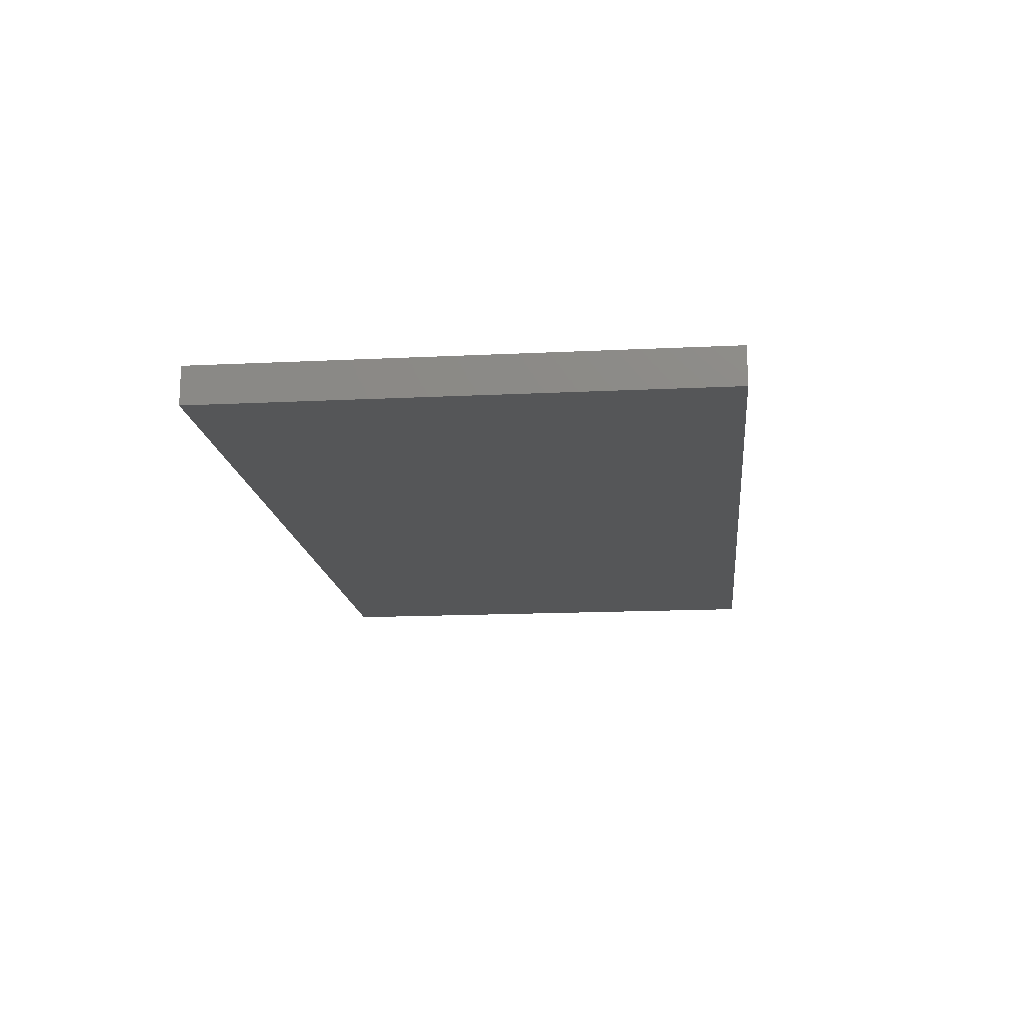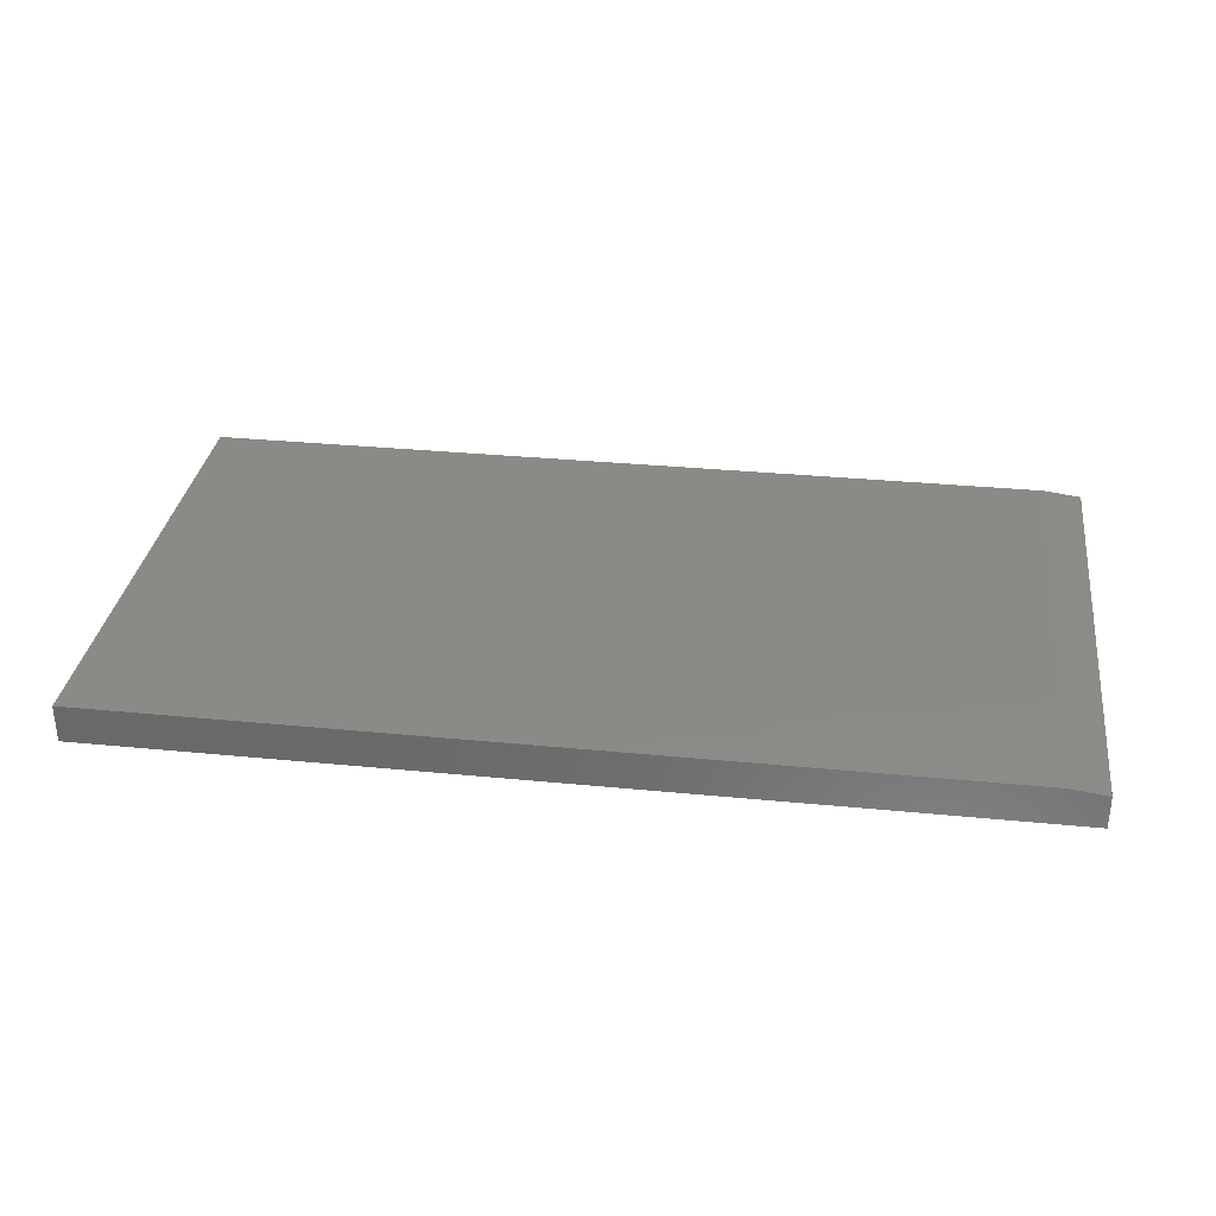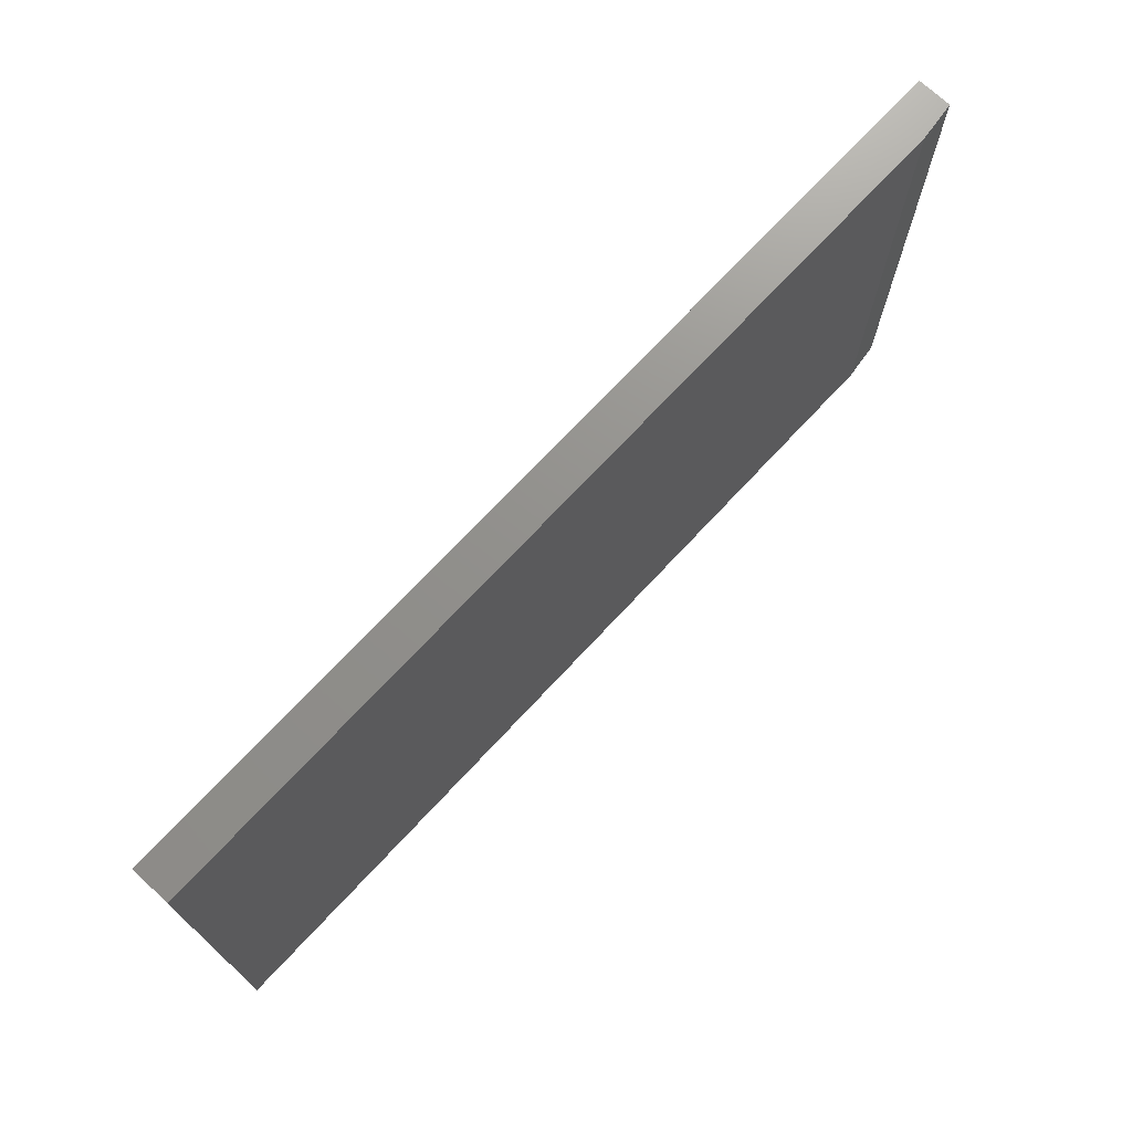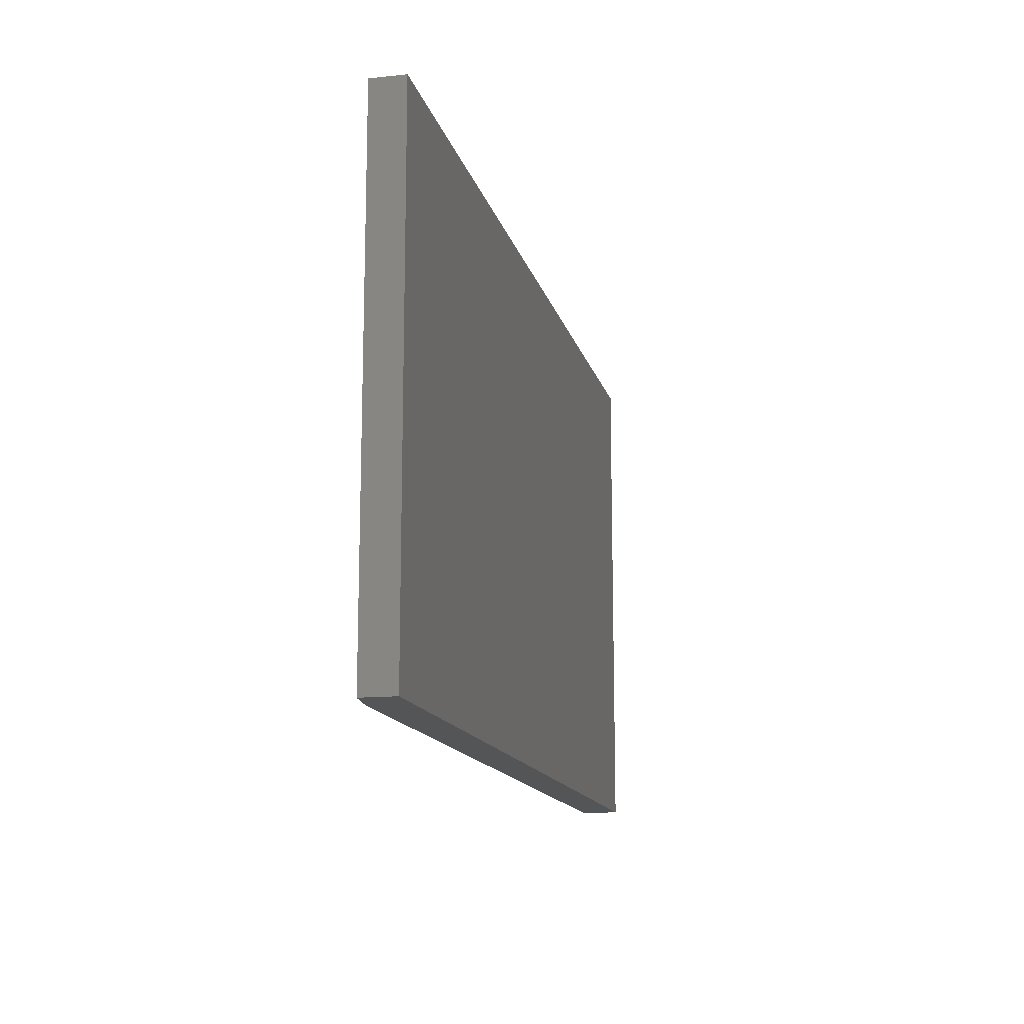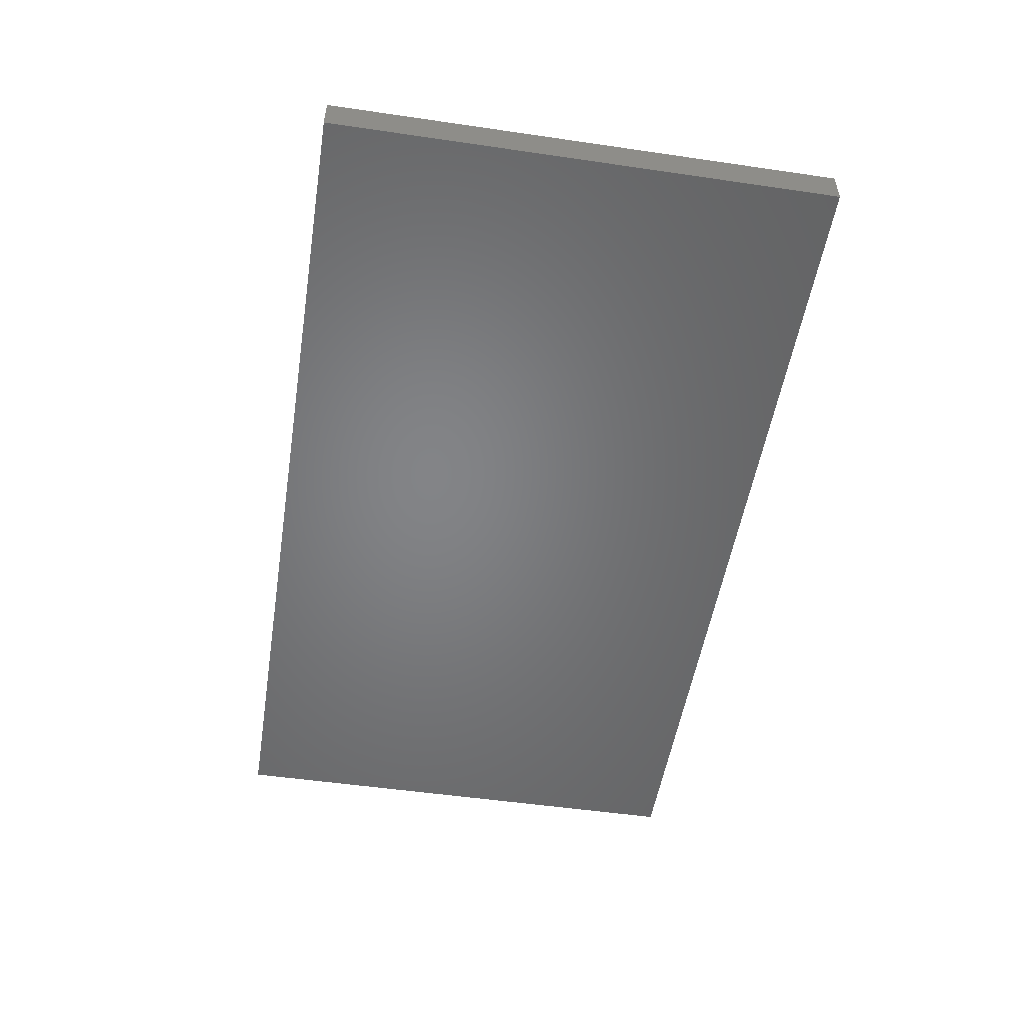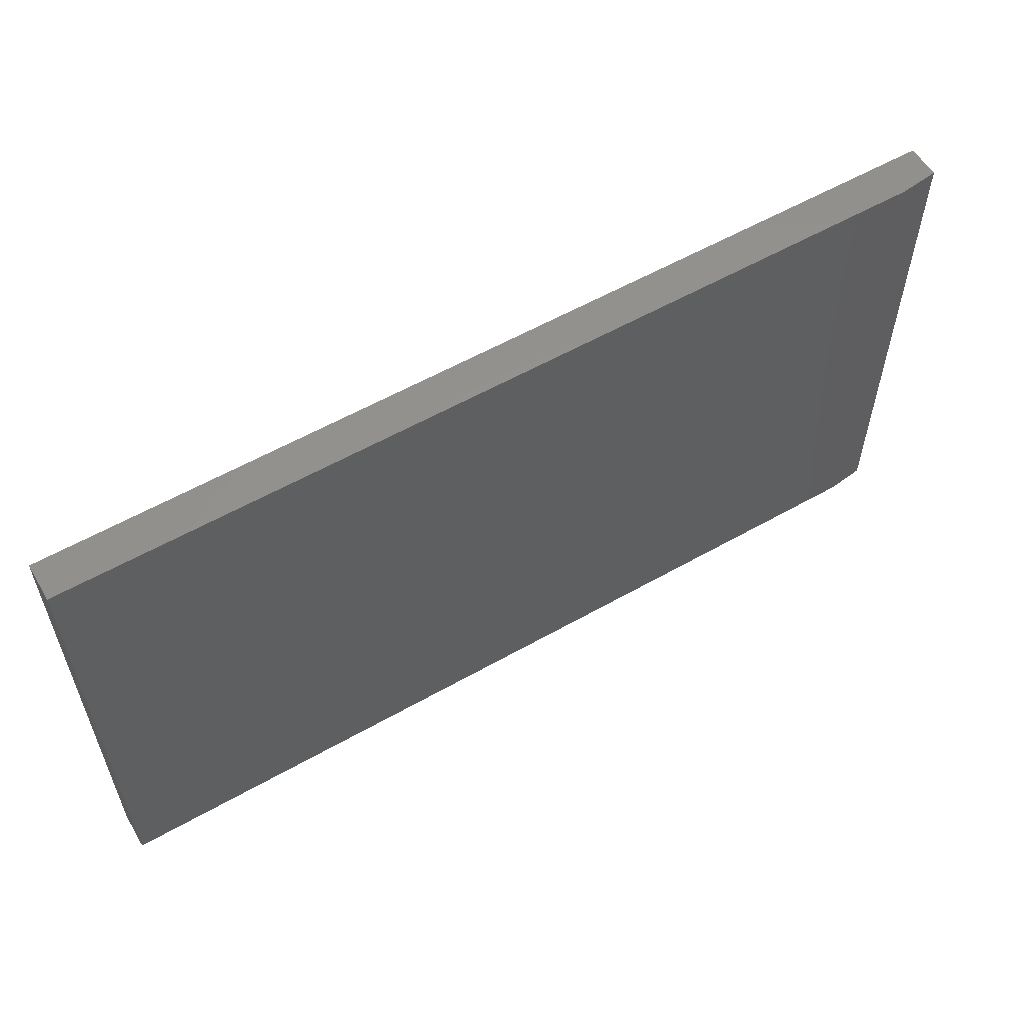
<metadata>
{"format":"stl","ext":"stl","renderer":"f3d","projection":"perspective","resolution":1024,"background":"white","views":[{"elev":-15.5,"azim":-84.1,"up":"+Z"},{"elev":32.4,"azim":7.8,"up":"+Z"},{"elev":72.1,"azim":-47.0,"up":"+Y"},{"elev":-14.0,"azim":103.1,"up":"+Y"},{"elev":-51.6,"azim":-99.0,"up":"+Z"},{"elev":57.5,"azim":-30.5,"up":"+Y"}]}
</metadata>
<code>
# stl→obj: 10 verts, 16 faces
v -0.75 -0.4219 0.0625
v 0.6875 -0.4219 0.0625
v -0.75 0.415 0.0625
v 0.6875 0.415 0.0625
v -0.75 0.415 0
v 0.75 0.415 0
v 0.75 0.415 0.05469
v 0.75 -0.4219 0.05469
v 0.75 -0.4219 0
v -0.75 -0.4219 0
f 1 2 3
f 3 2 4
f 5 3 6
f 6 3 4
f 6 4 7
f 8 9 7
f 7 9 6
f 1 10 2
f 2 10 9
f 2 9 8
f 4 2 7
f 7 2 8
f 10 5 9
f 9 5 6
f 3 5 1
f 1 5 10

</code>
